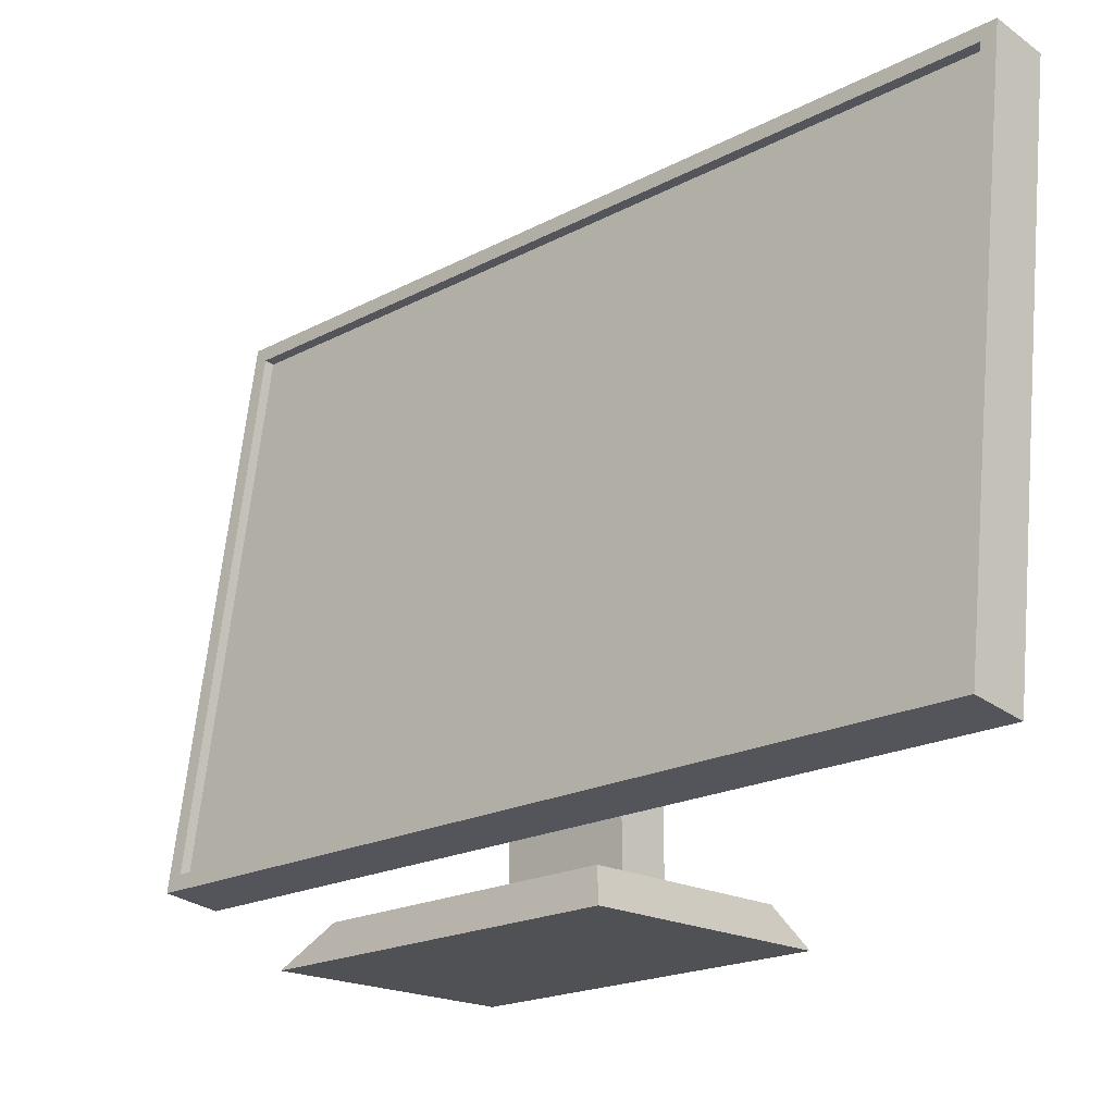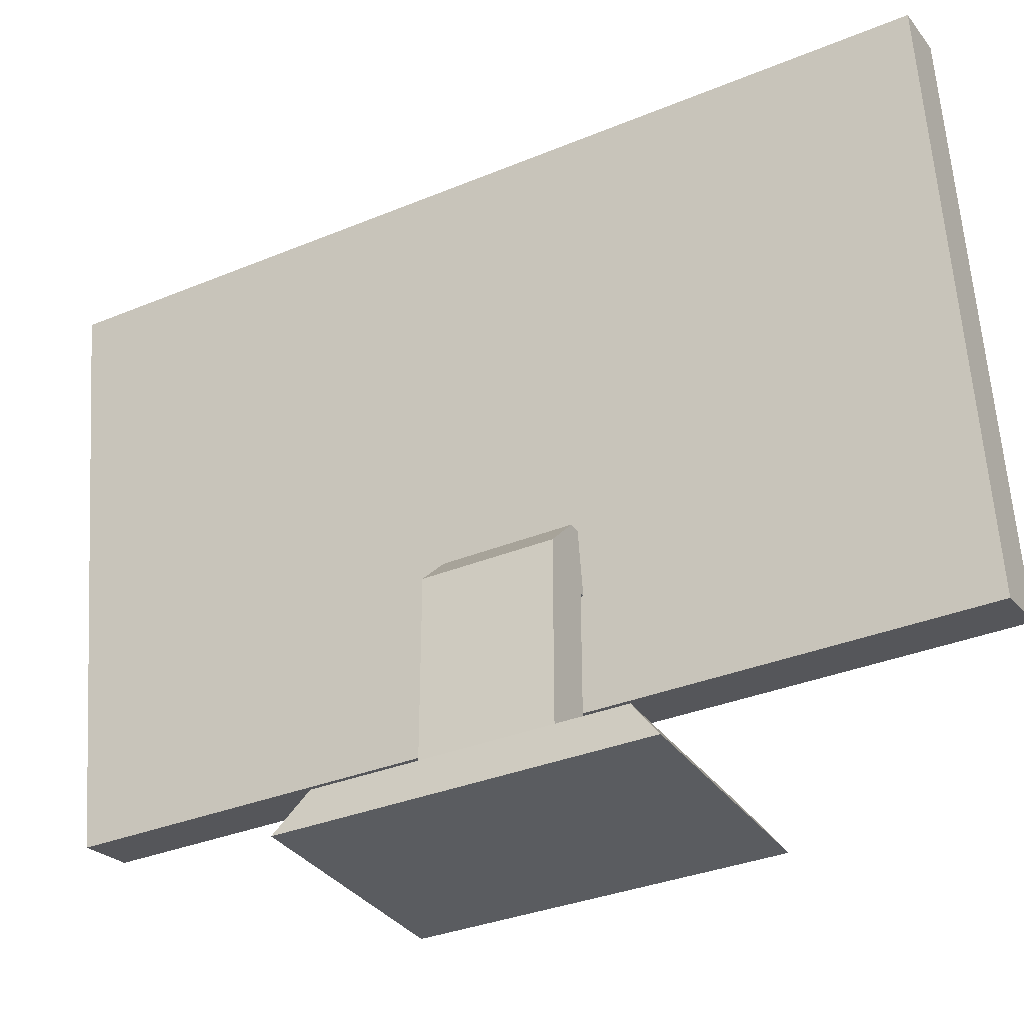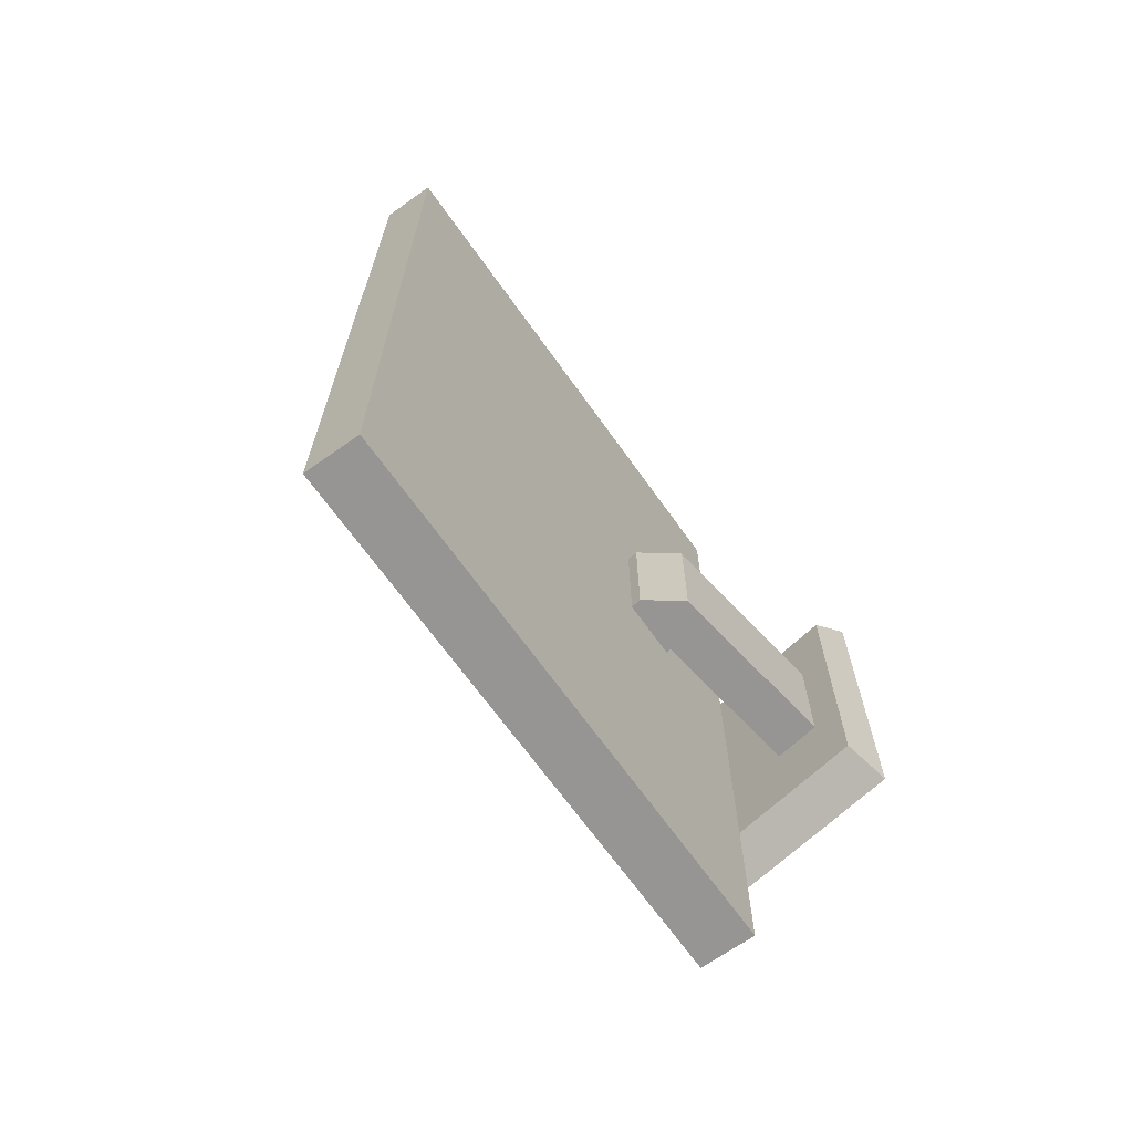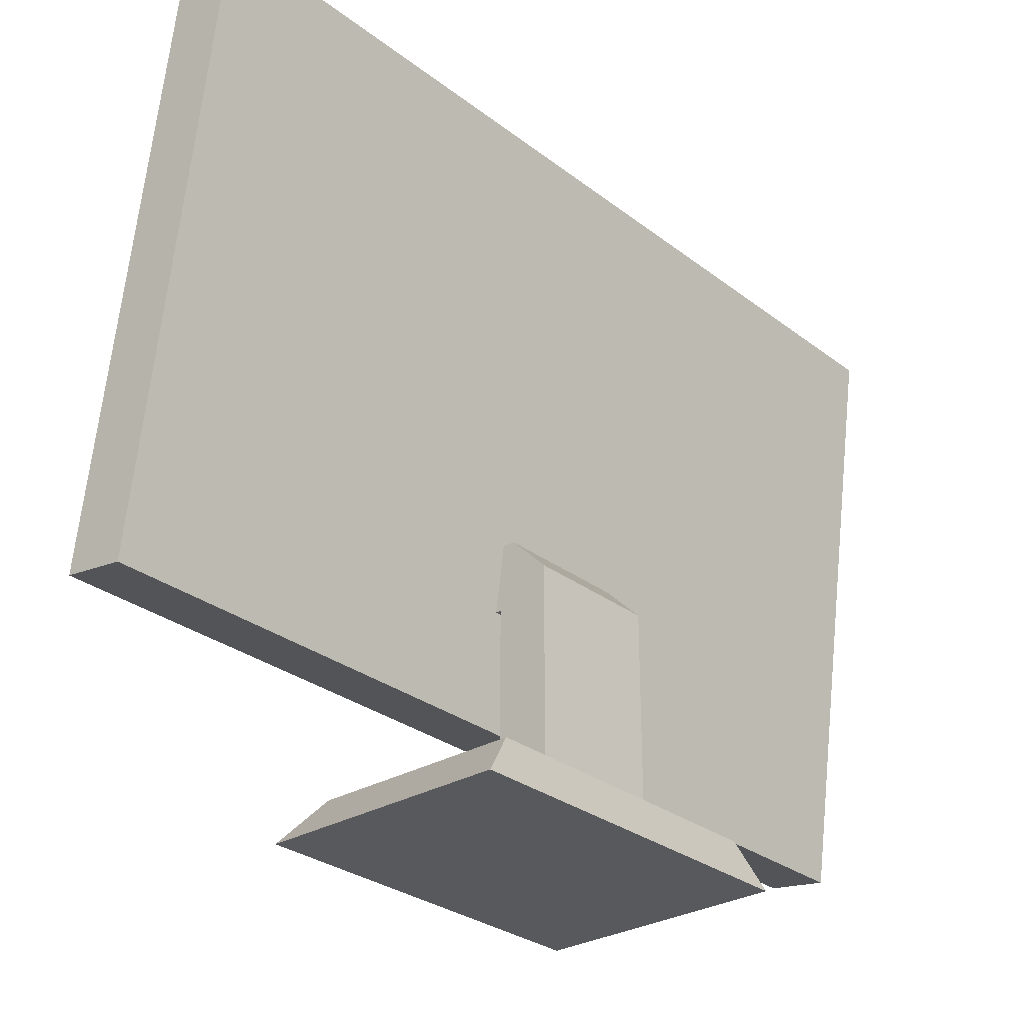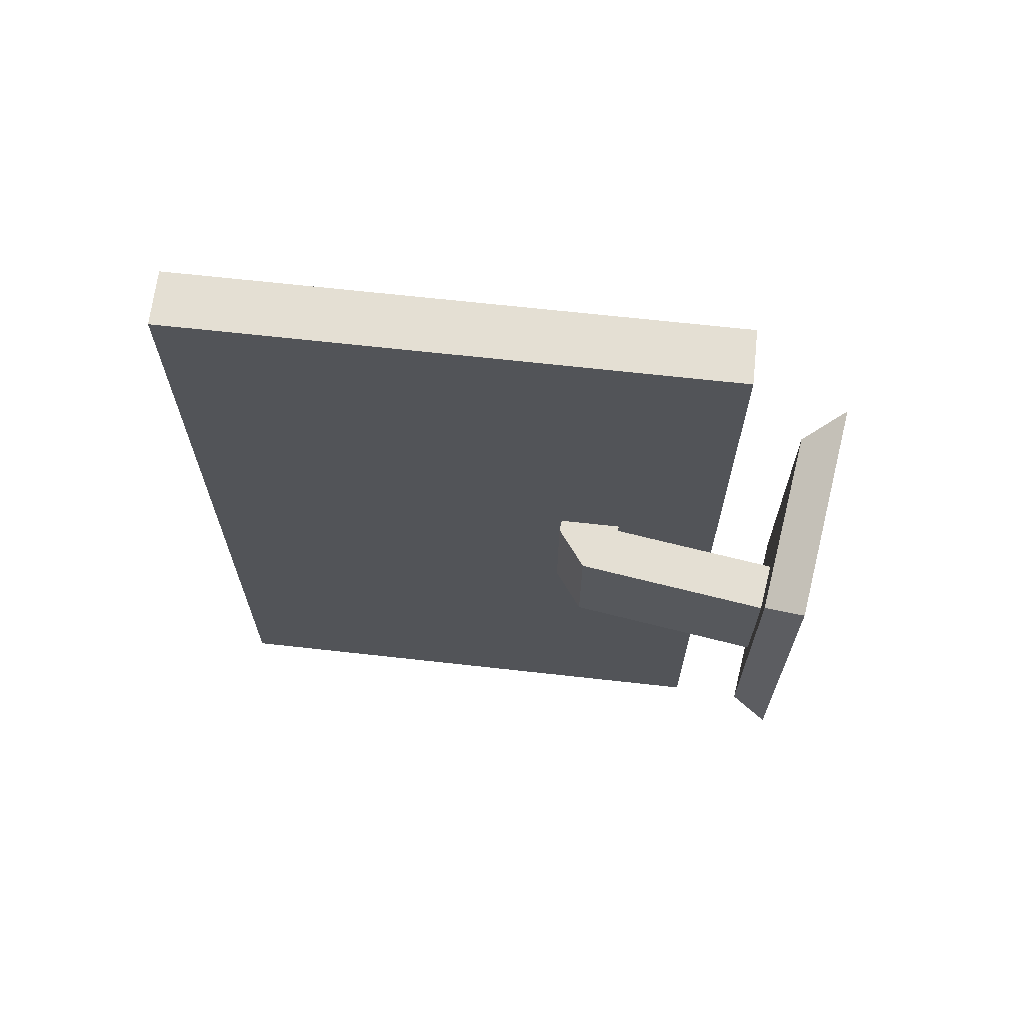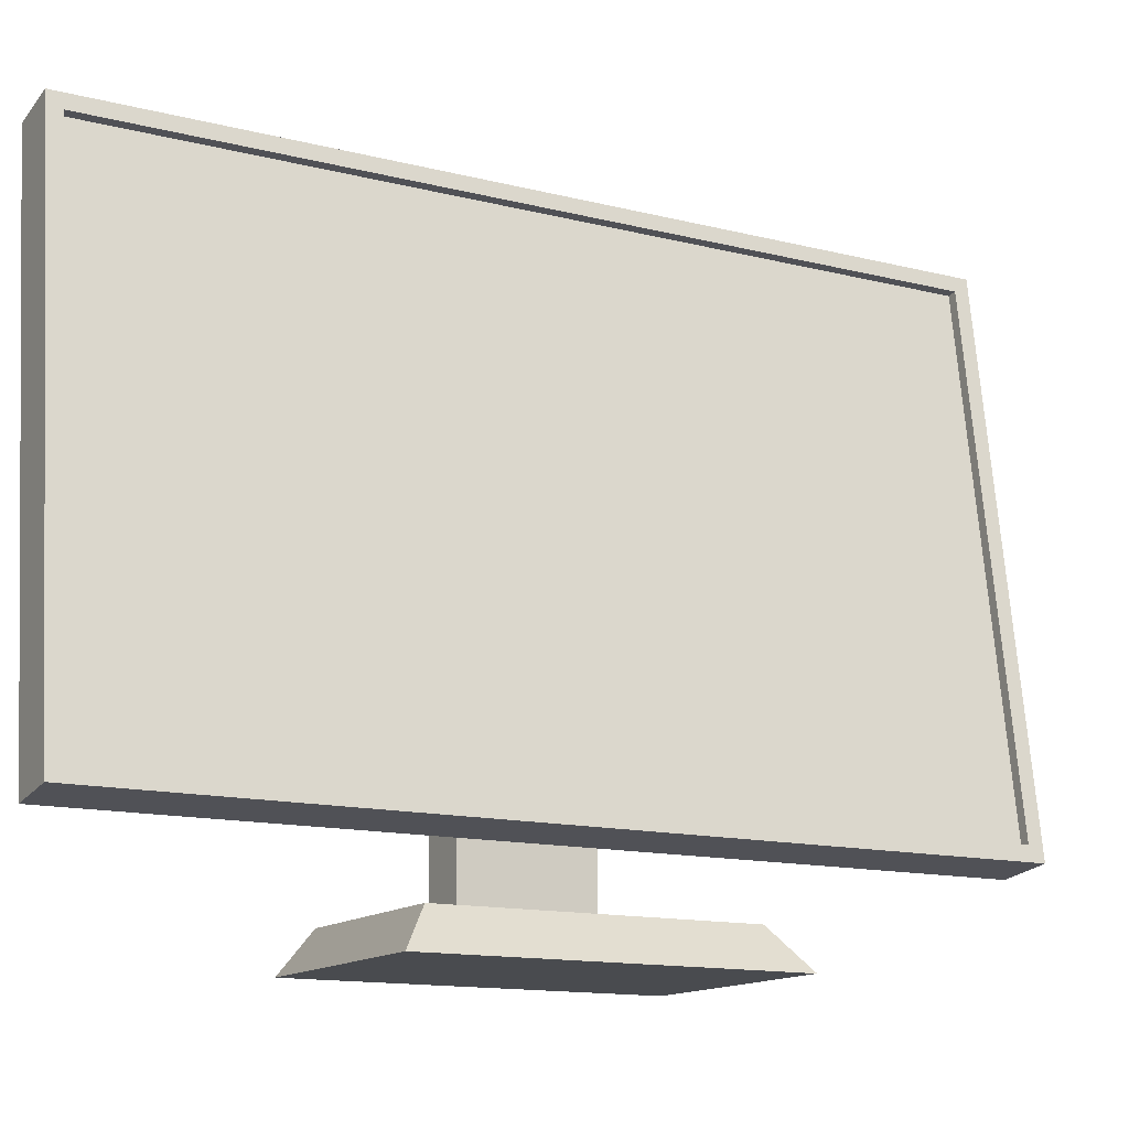
<metadata>
{"format":"obj","ext":"obj","renderer":"f3d","projection":"perspective","resolution":1024,"background":"white","views":[{"elev":-19.5,"azim":-45.2,"up":"+Z"},{"elev":-33.6,"azim":119.5,"up":"+Z"},{"elev":-67.6,"azim":43.4,"up":"+Y"},{"elev":-29.0,"azim":41.4,"up":"+Z"},{"elev":66.8,"azim":104.4,"up":"+Y"},{"elev":-13.9,"azim":-119.1,"up":"+Z"}]}
</metadata>
<code>
o computerScreen
v -0.08642 1.883 0.4601
v -0.3334 1.883 0.4948
v 0.01065 1.883 2.943
v 0.2576 1.883 2.908
v -0.2811 1.815 0.5559
v -0.324 1.815 0.5619
v -0.324 -1.976 0.5619
v -0.2811 -1.976 0.5559
v -0.3334 -2.044 0.4948
v 0.01065 -2.044 2.943
v 0.001222 -1.976 2.876
v 0.001222 1.815 2.876
v -0.0221 0.2821 0.9177
v -0.08642 -2.044 0.4601
v 0.01603 0.2821 1.189
v 0.01603 -0.2812 1.189
v -0.0221 -0.2812 0.9177
v 0.2576 -2.044 2.908
v 0.04414 1.815 2.87
v 0.04414 -1.976 2.87
v 0.06525 0.2821 1.189
v 0.06525 -0.2812 1.189
v 0.000249 0.2821 0.9177
v 0.000249 0.2821 0.1733
v 0.2169 0.2821 0.1733
v 0.2169 0.2821 1.037
v 0.000249 -0.2812 0.9177
v 0.000249 -0.2812 0.1733
v 0.2169 -0.2812 0.1733
v 0.2169 -0.2812 1.037
v 0.4009 0.7825 -0
v -0.6392 0.7825 0
v -0.5092 0.6525 0.1733
v 0.3575 0.6525 0.1733
v -0.5092 -0.6516 0.1733
v 0.3575 -0.6516 0.1733
v -0.6392 -0.7816 0
v 0.4009 -0.7816 -0
f 1 2 3
f 3 4 1
f 5 6 7
f 7 8 5
f 7 2 9
f 9 10 7
f 10 11 7
f 10 12 11
f 2 7 6
f 6 3 2
f 6 12 3
f 12 10 3
f 13 14 1
f 1 4 13
f 4 15 13
f 4 16 15
f 14 13 17
f 17 18 14
f 17 16 18
f 16 4 18
f 12 6 5
f 5 19 12
f 2 1 14
f 14 9 2
f 12 19 20
f 20 11 12
f 4 3 10
f 10 18 4
f 10 9 14
f 14 18 10
f 8 7 11
f 11 20 8
f 21 15 16
f 16 22 21
f 23 13 15
f 15 24 23
f 15 25 24
f 15 21 25
f 21 26 25
f 27 28 29
f 29 16 27
f 29 22 16
f 29 30 22
f 17 27 16
f 29 25 26
f 26 30 29
f 31 32 33
f 33 34 31
f 24 34 33
f 33 35 24
f 35 28 24
f 35 29 28
f 34 24 25
f 25 36 34
f 25 29 36
f 29 35 36
f 35 37 38
f 38 36 35
f 30 26 21
f 21 22 30
f 13 23 27
f 27 17 13
f 24 28 27
f 27 23 24
f 38 31 34
f 34 36 38
f 32 31 38
f 38 37 32
f 32 37 35
f 35 33 32
f 5 8 20
f 20 19 5

</code>
